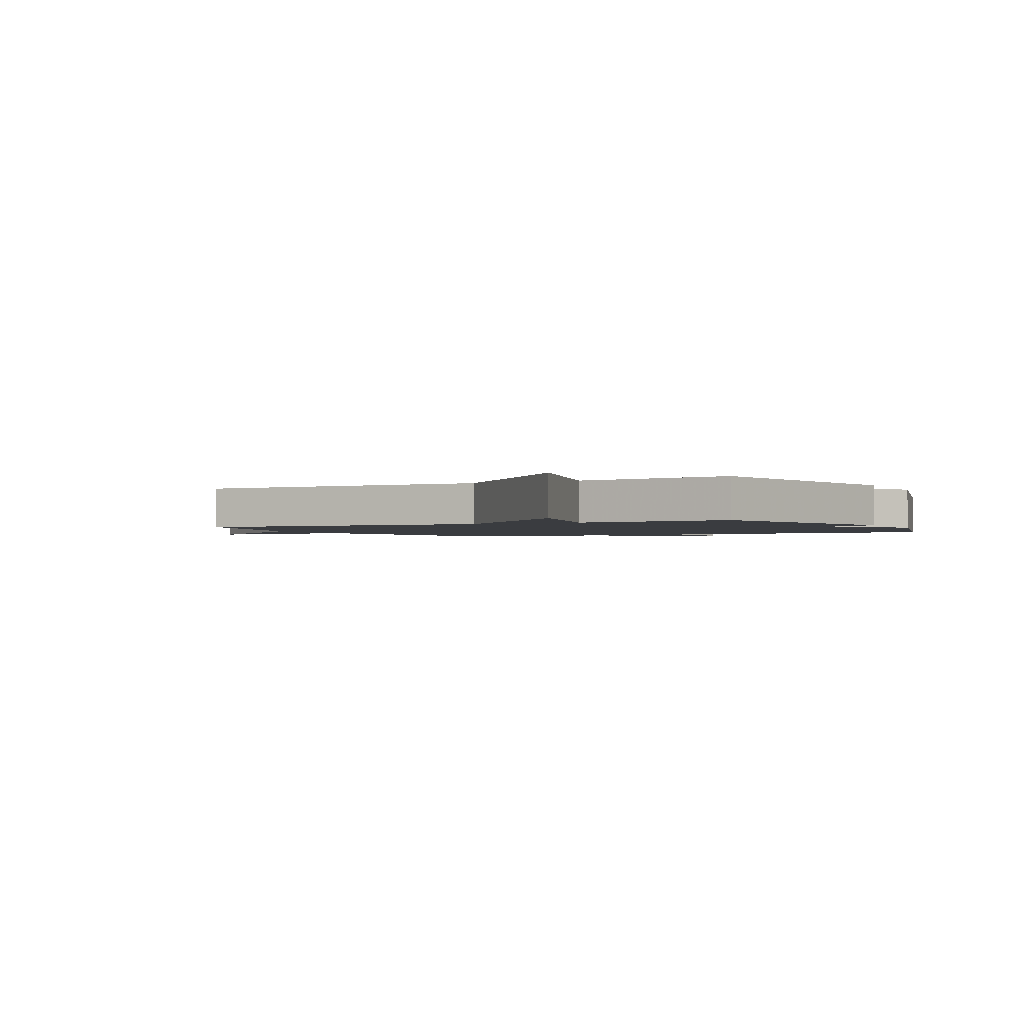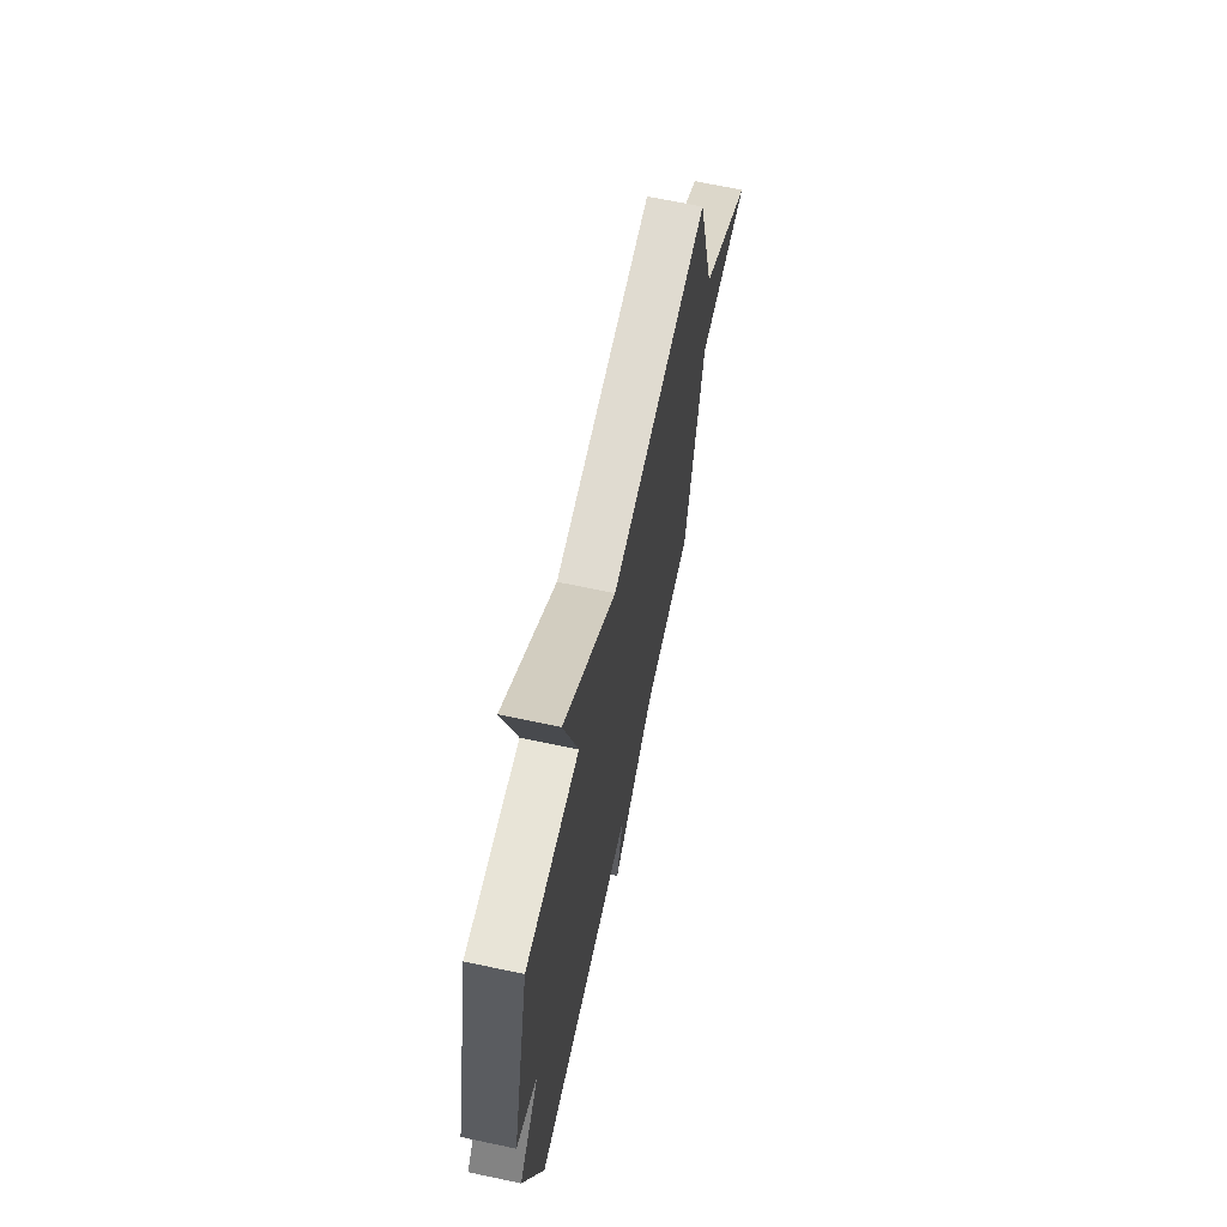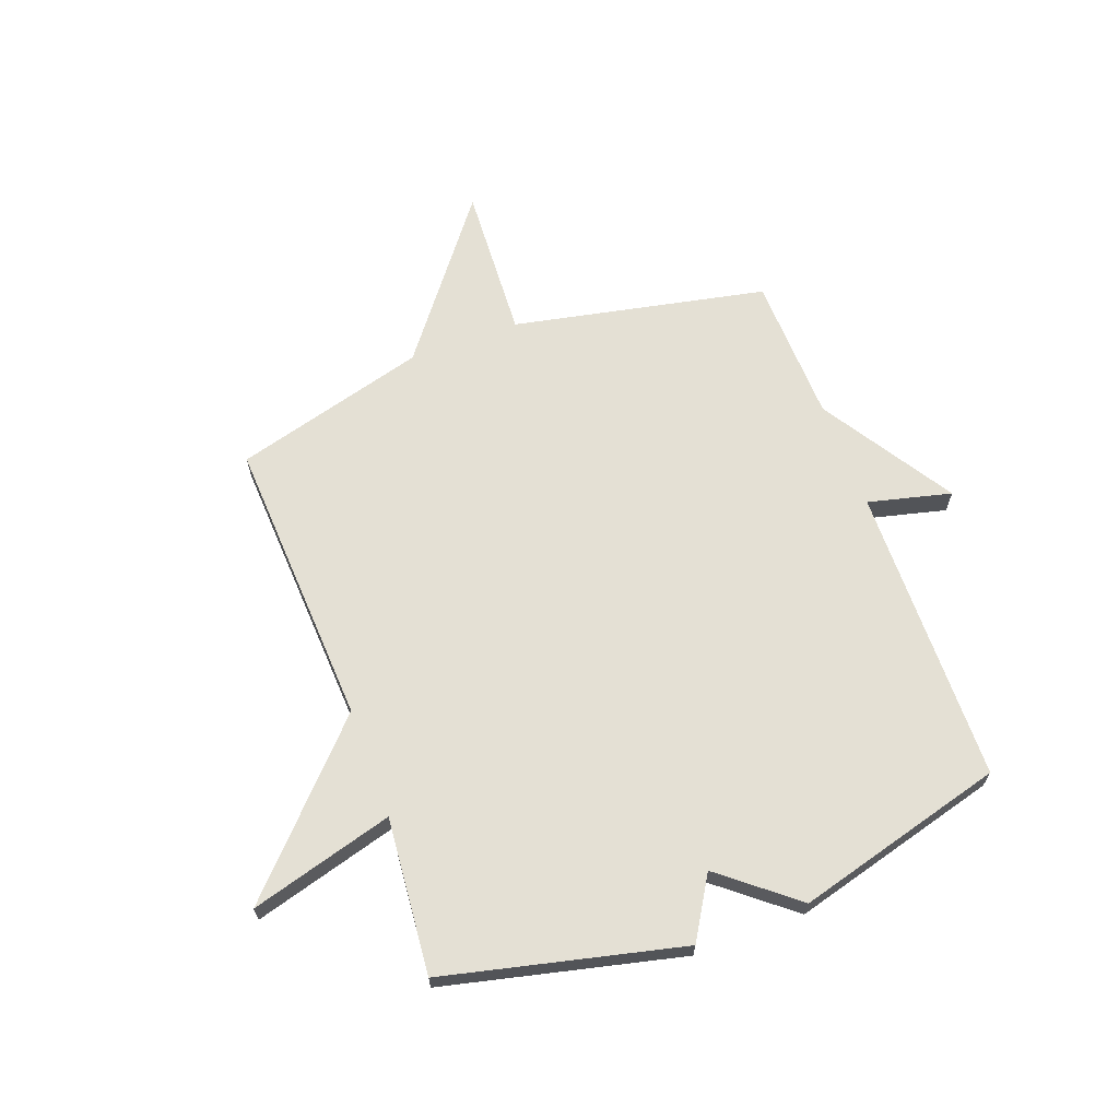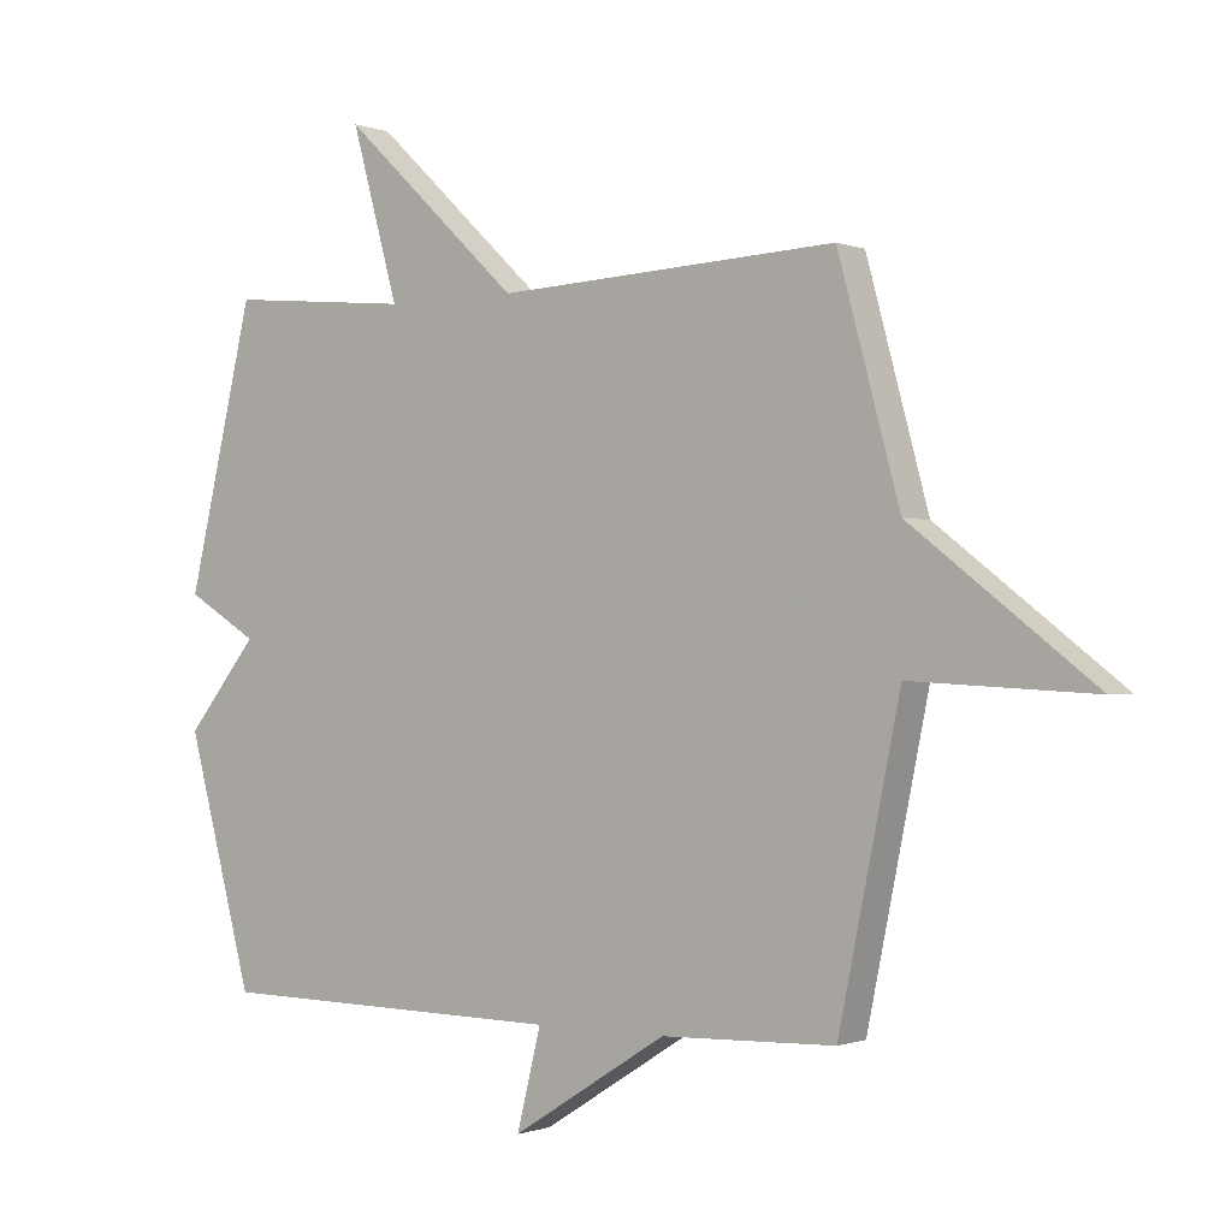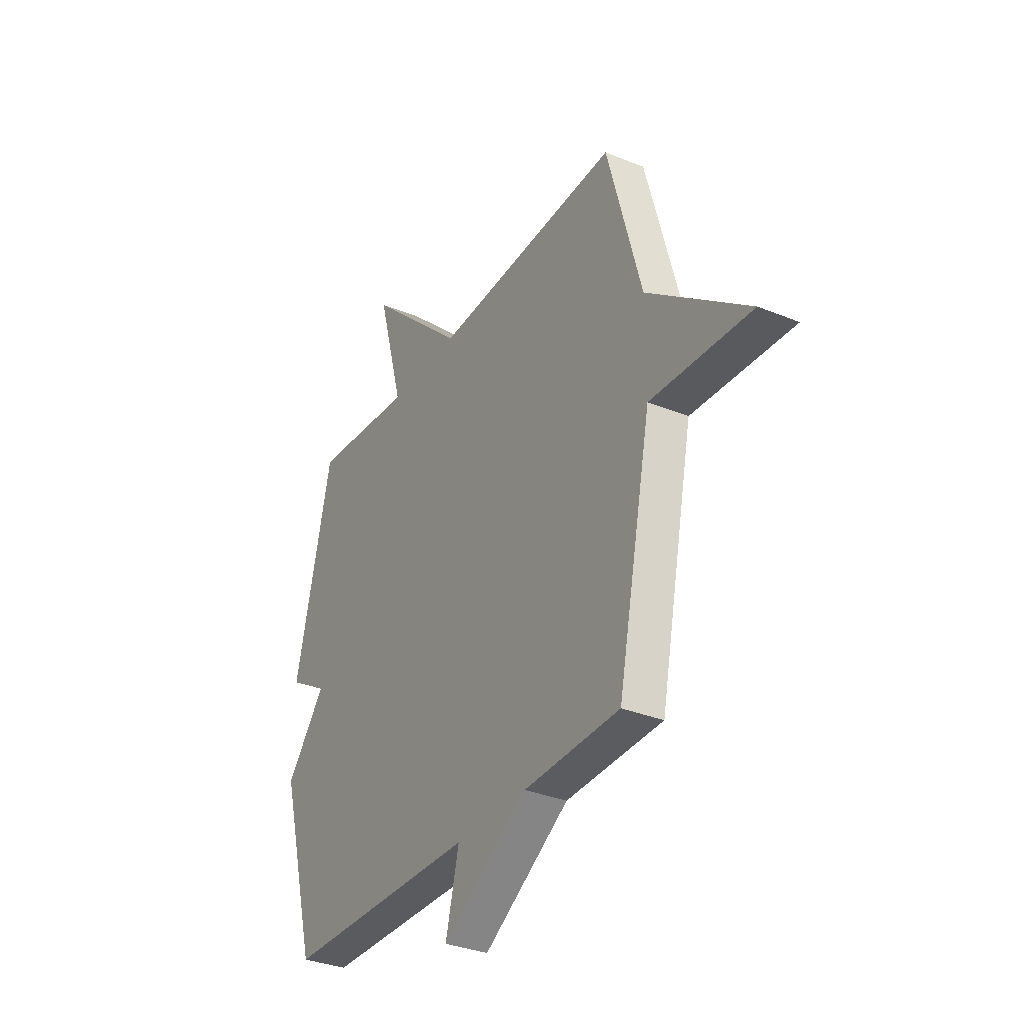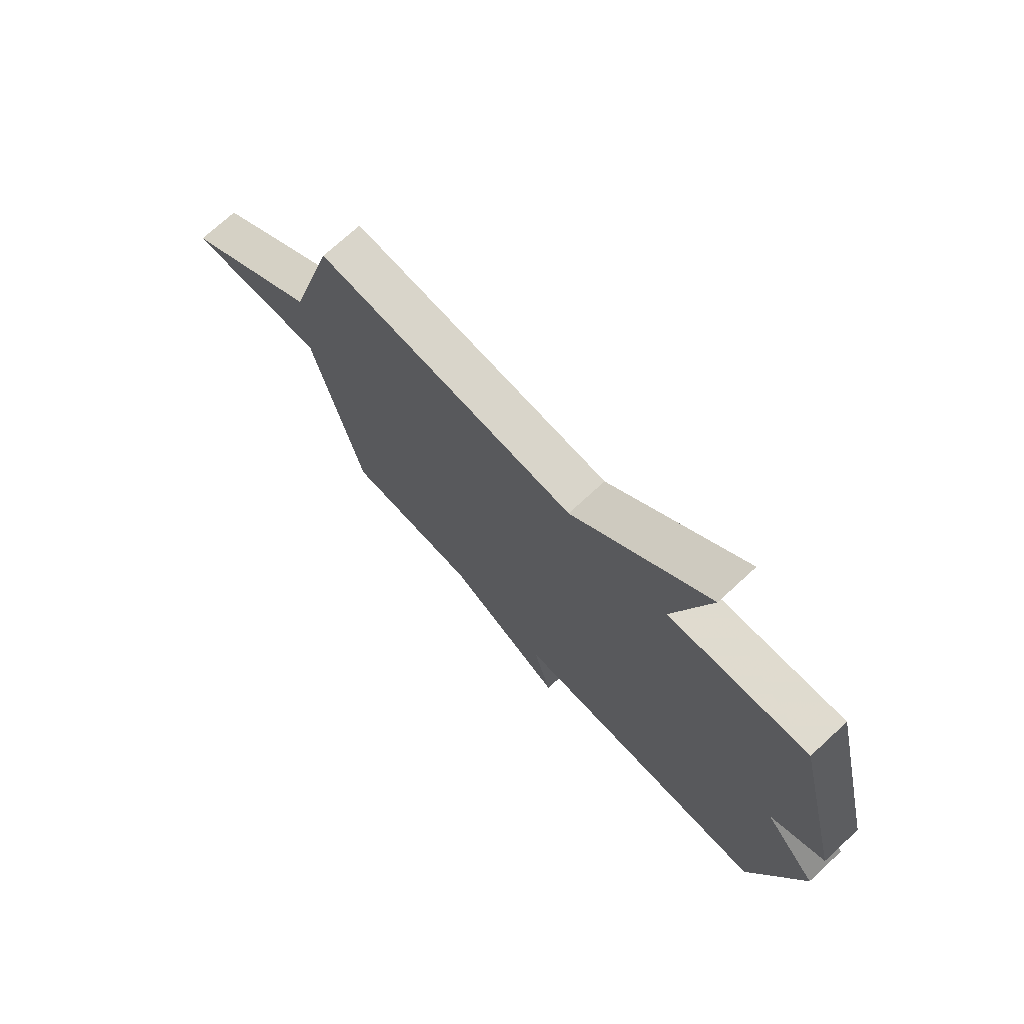
<metadata>
{"format":"obj","ext":"obj","renderer":"f3d","projection":"perspective","resolution":1024,"background":"white","views":[{"elev":-1.8,"azim":27.7,"up":"+Y"},{"elev":67.0,"azim":102.0,"up":"+Z"},{"elev":66.0,"azim":69.6,"up":"+Y"},{"elev":-0.8,"azim":-144.0,"up":"+Z"},{"elev":-33.1,"azim":-119.4,"up":"+Z"},{"elev":72.7,"azim":47.3,"up":"+Z"}]}
</metadata>
<code>
v -0.5 0.07 -0.5
v -0.594 0.07 -0.046
v -0.872 0.07 -0.061
v -0.594 0.07 0.154
v -0.5 0.07 0.5
v 0.02 0.07 0.474
v 0.292 0.07 0.732
v 0.22 0.07 0.474
v 0.5 0.07 0.5
v 0.601 0.07 0.075
v 0.492 0.07 0.009
v 0.601 0.07 -0.125
v 0.5 0.07 -0.5
v -0.035 0.07 -0.508
v 0.002 0.07 -0.657
v -0.235 0.07 -0.508
v -0.5 0 -0.5
v -0.594 0 -0.046
v -0.872 0 -0.061
v -0.594 0 0.154
v -0.5 0 0.5
v 0.02 0 0.474
v 0.292 0 0.732
v 0.22 0 0.474
v 0.5 0 0.5
v 0.601 0 0.075
v 0.492 0 0.009
v 0.601 0 -0.125
v 0.5 0 -0.5
v -0.035 0 -0.508
v 0.002 0 -0.657
v -0.235 0 -0.508
f 14 15 16
f 16 1 2
f 14 16 2
f 13 14 2
f 12 13 2
f 11 12 2
f 10 11 2
f 9 10 2
f 8 9 2
f 6 7 8
f 2 3 4
f 8 2 4
f 6 8 4
f 4 5 6
f 32 31 30
f 18 17 32
f 18 32 30
f 18 30 29
f 18 29 28
f 18 28 27
f 18 27 26
f 18 26 25
f 18 25 24
f 24 23 22
f 20 19 18
f 20 18 24
f 20 24 22
f 22 21 20
f 1 17 18 2
f 2 18 19 3
f 3 19 20 4
f 4 20 21 5
f 5 21 22 6
f 6 22 23 7
f 7 23 24 8
f 8 24 25 9
f 9 25 26 10
f 10 26 27 11
f 11 27 28 12
f 12 28 29 13
f 13 29 30 14
f 14 30 31 15
f 15 31 32 16
f 16 32 17 1

</code>
